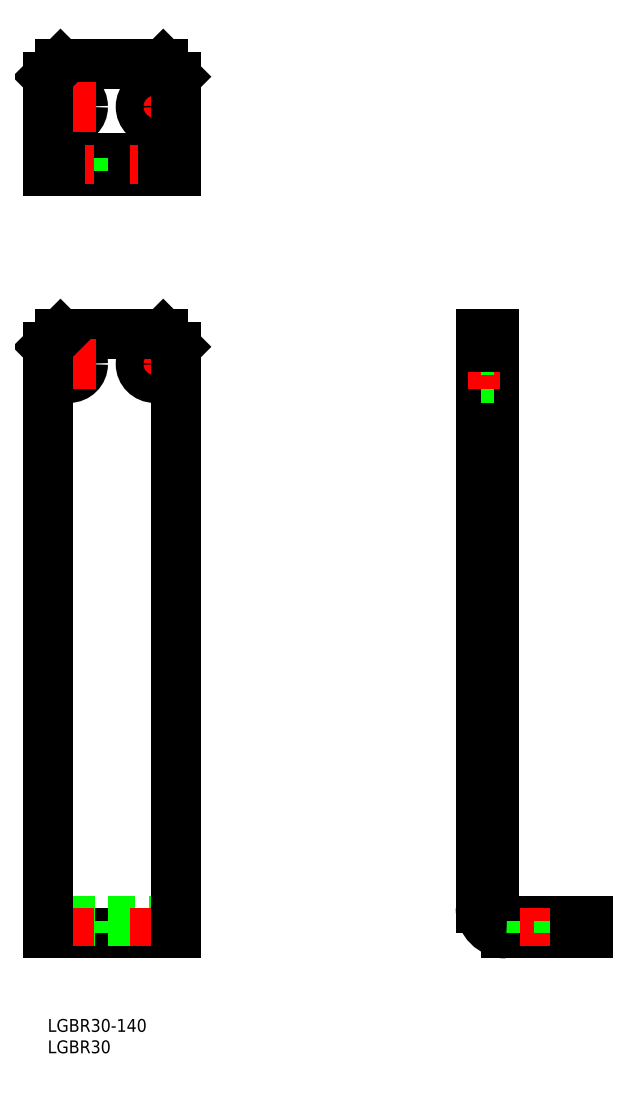
<metadata>
{"format":"dxf","ext":"dxf","renderer":"ezdxf+matplotlib","layout":"modelspace","background":"white","min_lineweight":24,"dpi":150}
</metadata>
<code>
0
SECTION
2
ENTITIES
0
LINE
8
0
10
30
20
20
30
0
11
-2.7e-15
21
20
31
0
0
LINE
8
0
10
30
20
23
30
0
11
9e-16
21
23
31
0
0
LINE
8
0
10
21.75
20
20
30
0
11
21.75
21
23
31
0
0
LINE
8
CENTER
10
25
20
146.8
30
0
11
25
21
159.2
31
0
0
LINE
8
0
10
28.25
20
20
30
0
11
28.25
21
23
31
0
0
LINE
8
0
10
1.75
20
23
30
0
11
1.75
21
20
31
0
0
LINE
8
CENTER
10
5
20
146.8
30
0
11
5
21
159.2
31
0
0
LINE
8
0
10
8.25
20
20
30
0
11
8.25
21
23
31
0
0
LINE
8
CENTER
10
18.75
20
153
30
0
11
31.25
21
153
31
0
0
LINE
8
0
10
27
20
160
30
0
11
3
21
160
31
0
0
LINE
8
0
10
107.1
20
20
30
0
11
126.1
21
20
31
0
0
LINE
8
0
10
107.1
20
23
30
0
11
126.1
21
23
31
0
0
LINE
8
0
10
101.1
20
26
30
0
11
101.1
21
160
31
0
0
LINE
8
0
10
104.1
20
26
30
0
11
104.1
21
160
31
0
0
LINE
8
0
10
112.9
20
20
30
0
11
112.9
21
23
31
0
0
LINE
8
CENTER
10
116.1
20
26
30
0
11
116.1
21
17
31
0
0
LINE
8
0
10
119.4
20
20
30
0
11
119.4
21
23
31
0
0
LINE
8
0
10
126.1
20
20
30
0
11
126.1
21
23
31
0
0
LINE
8
0
10
104.1
20
149.8
30
0
11
101.1
21
149.8
31
0
0
LINE
8
CENTER
10
98.15
20
153
30
0
11
105.6
21
153
31
0
0
LINE
8
0
10
104.1
20
156.2
30
0
11
101.1
21
156.2
31
0
0
LINE
8
0
10
101.1
20
160
30
0
11
104.1
21
160
31
0
0
LINE
8
0
10
21.75
20
201.1
30
0
11
21.75
21
198.1
31
0
0
LINE
8
0
10
28.25
20
201.1
30
0
11
28.25
21
198.1
31
0
0
LINE
8
0
10
30
20
198.1
30
0
11
1.8e-15
21
198.1
31
0
0
LINE
8
0
10
30
20
201.1
30
0
11
1.8e-15
21
201.1
31
0
0
LINE
8
0
10
27
20
223.1
30
0
11
3
21
223.1
31
0
0
LINE
8
0
10
1.75
20
201.1
30
0
11
1.75
21
198.1
31
0
0
LINE
8
0
10
8.25
20
201.1
30
0
11
8.25
21
198.1
31
0
0
CIRCLE
8
0
10
25
20
153
30
0
40
3.25
0
CIRCLE
8
0
10
5
20
153
30
0
40
3.25
0
LINE
8
CENTER
10
5
20
17
30
0
11
5
21
26
31
0
0
LINE
8
CENTER
10
25
20
17
30
0
11
25
21
26
31
0
0
INSERT
8
0
2
*U39
10
0
20
0
30
0
0
INSERT
8
0
2
*U40
10
0
20
0
30
0
0
LINE
8
CENTER
10
25
20
206.8
30
0
11
25
21
219.3
31
0
0
LINE
8
CENTER
10
5
20
206.8
30
0
11
5
21
219.3
31
0
0
LINE
8
CENTER
10
18.75
20
213.1
30
0
11
31.25
21
213.1
31
0
0
CIRCLE
8
0
10
25
20
213.1
30
0
40
3.25
0
CIRCLE
8
0
10
5
20
213.1
30
0
40
3.25
0
LINE
8
CENTER
10
5
20
204.1
30
0
11
5
21
195.1
31
0
0
LINE
8
CENTER
10
25
20
195.1
30
0
11
25
21
204.1
31
0
0
LINE
8
CENTER
10
-1.25
20
213.1
30
0
11
11.25
21
213.1
31
0
0
LINE
8
CENTER
10
11.25
20
153
30
0
11
-1.25
21
153
31
0
0
LINE
8
0
10
30
20
157
30
0
11
30
21
20
31
0
0
LINE
8
0
10
0
20
157
30
0
11
9e-16
21
20
31
0
0
LINE
8
0
10
27
20
160
30
0
11
30
21
157
31
0
0
LINE
8
0
10
3
20
160
30
0
11
0
21
157
31
0
0
LINE
8
0
10
30
20
220.1
30
0
11
30
21
198.1
31
0
0
LINE
8
0
10
9e-16
20
220.1
30
0
11
9e-16
21
198.1
31
0
0
LINE
8
0
10
27
20
223.1
30
0
11
30
21
220.1
31
0
0
LINE
8
0
10
3
20
223.1
30
0
11
1.8e-15
21
220.1
31
0
0
ARC
8
0
10
107.1
20
26
30
0
40
3
50
180
51
270
0
ARC
8
0
10
107.1
20
26
30
0
40
6
50
180
51
270
0
LINE
8
0
10
104.1
20
157
30
0
11
101.1
21
157
31
0
0
LINE
8
0
10
27
20
198.1
30
0
11
27
21
201.1
31
0
0
LINE
8
0
10
3
20
198.1
30
0
11
3
21
201.1
31
0
0
LINE
8
0
10
123.1
20
20
30
0
11
123.1
21
23
31
0
0
ENDSEC
0
EOF

</code>
